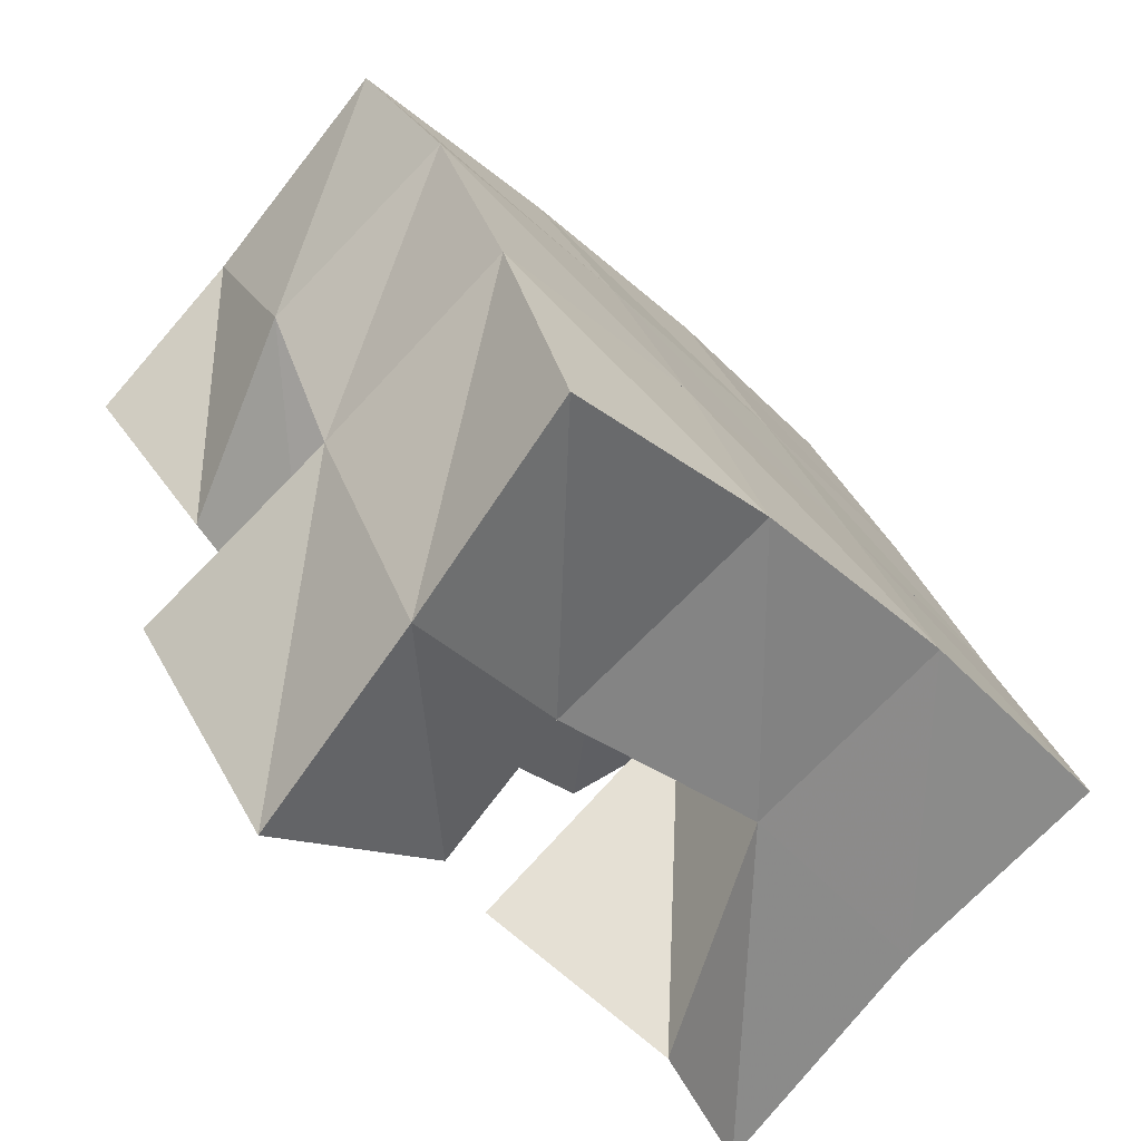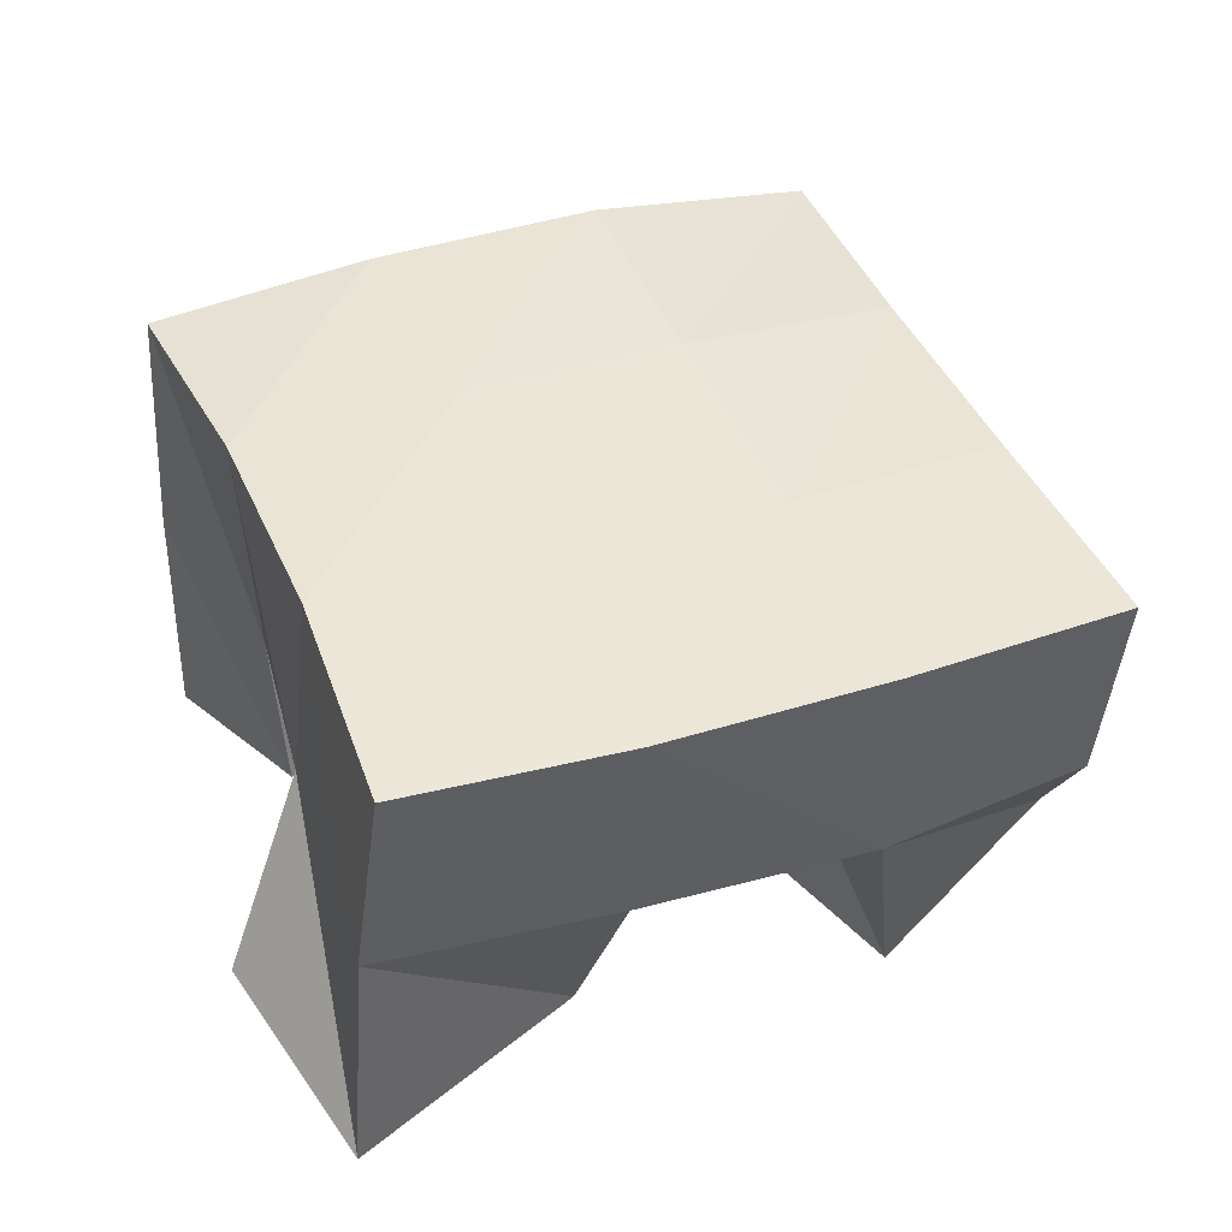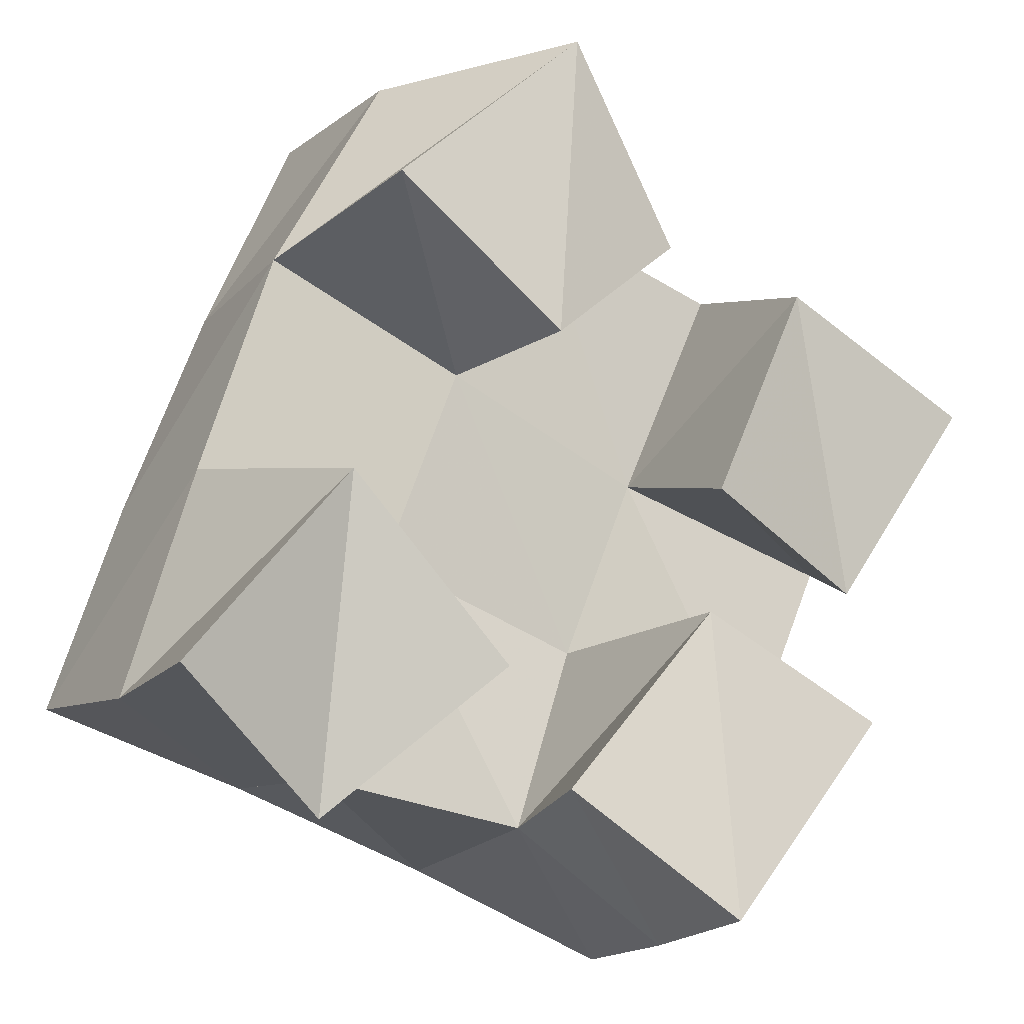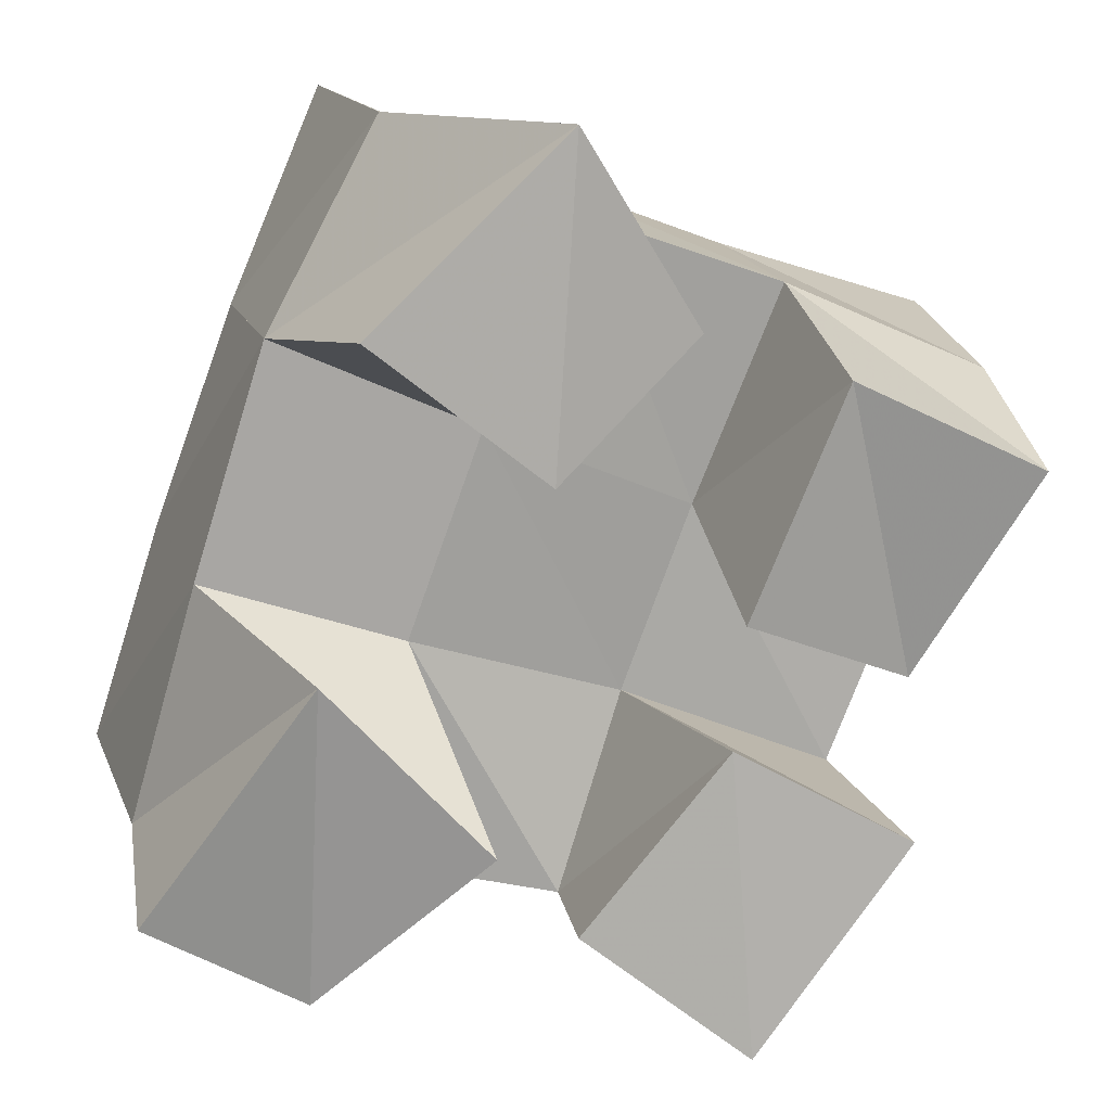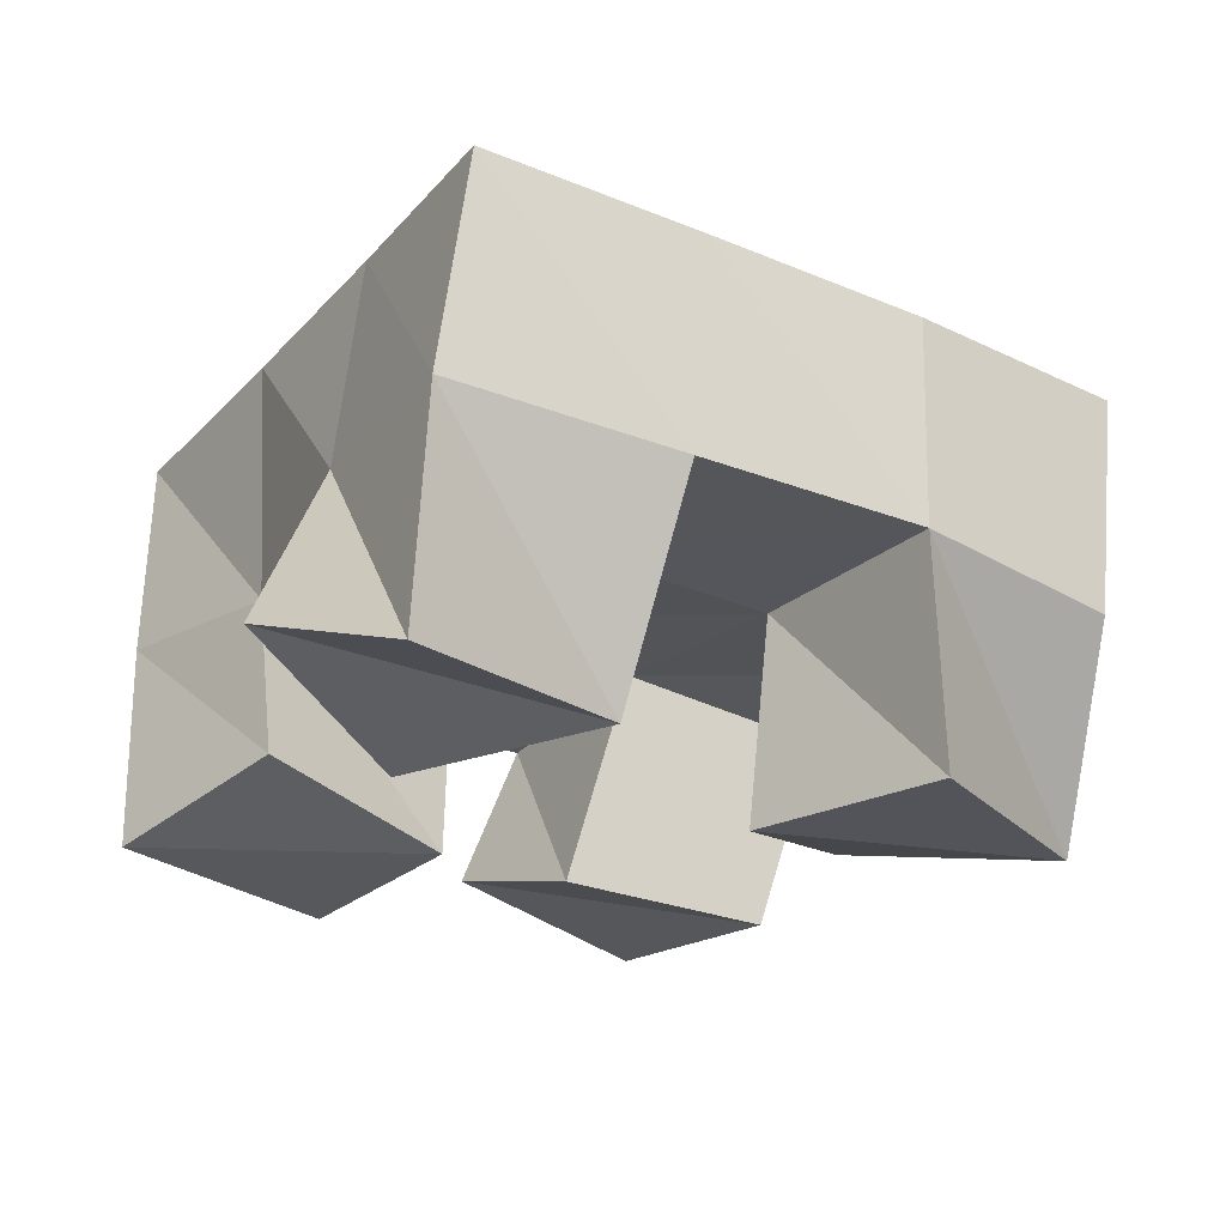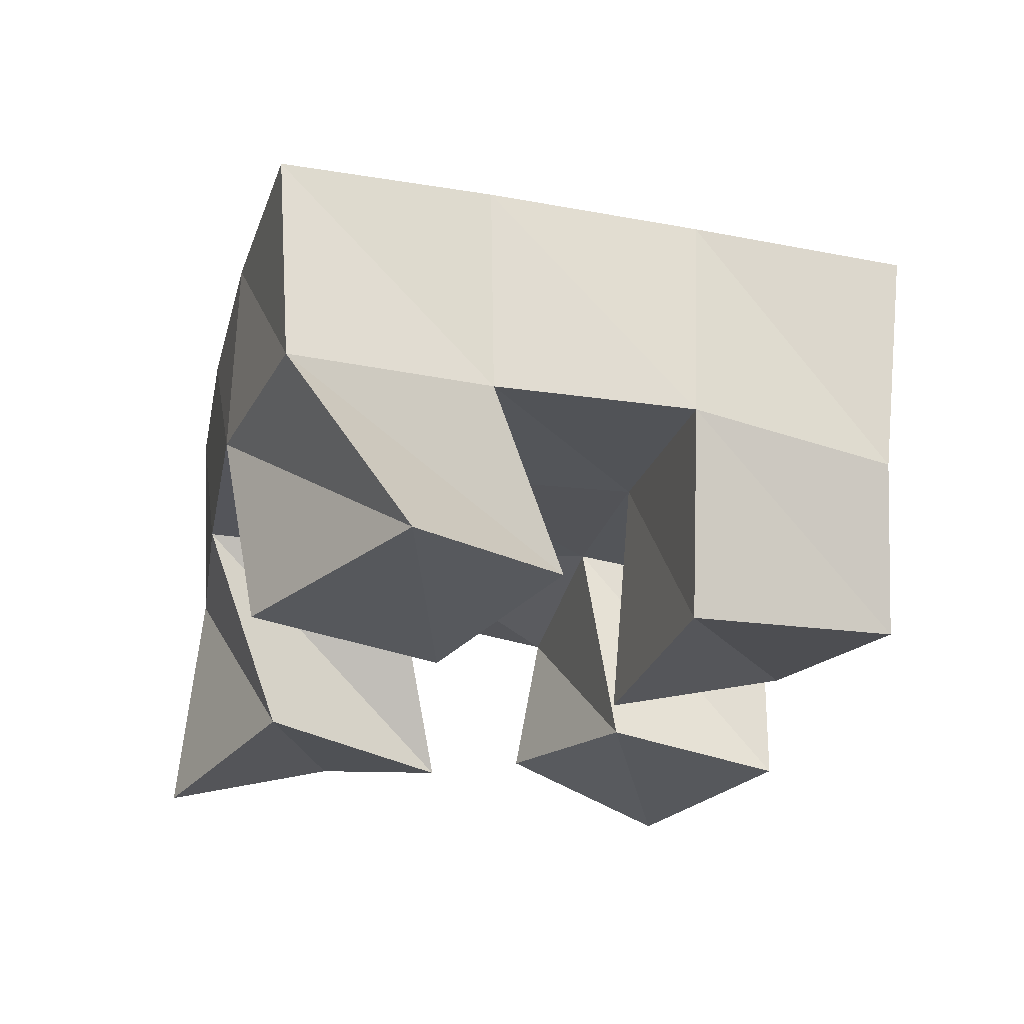
<metadata>
{"format":"obj","ext":"obj","renderer":"f3d","projection":"perspective","resolution":1024,"background":"white","views":[{"elev":-71.1,"azim":135.2,"up":"+Z"},{"elev":45.4,"azim":-92.7,"up":"+Y"},{"elev":-16.2,"azim":-27.2,"up":"+Z"},{"elev":12.4,"azim":-16.1,"up":"+Z"},{"elev":-23.8,"azim":-102.0,"up":"+Y"},{"elev":-27.8,"azim":6.2,"up":"+Y"}]}
</metadata>
<code>
v 1.947 0.1 -0.05019
v 1.953 0.155 -0.04655
v 1.983 0.1161 -0.07568
v 2 0.1579 -0.05968
v 1.983 0.1024 -0.005486
v 1.967 0.1511 0.005331
v 2.019 0.1017 -0.04338
v 2.012 0.1507 -0.009929
v 2.07 0.1 0.001331
v 2.076 0.1514 0.01621
v 2.11 0.1119 -0.01515
v 2.127 0.1505 0.000115
v 2.092 0.1 0.05008
v 2.094 0.146 0.06452
v 2.137 0.1033 0.02886
v 2.138 0.1396 0.04522
v 1.992 0.1001 0.06133
v 1.982 0.1482 0.05631
v 2.03 0.1 0.03143
v 2.028 0.1479 0.03588
v 2.035 0.1 0.1013
v 2.006 0.1441 0.1018
v 2.063 0.1077 0.05958
v 2.049 0.1459 0.07997
v 2.039 0.1123 -0.06573
v 2.045 0.1484 -0.06854
v 2.073 0.1022 -0.09252
v 2.082 0.1505 -0.09252
v 2.069 0.1039 -0.02574
v 2.061 0.1549 -0.02548
v 2.108 0.1 -0.04743
v 2.108 0.1504 -0.04408
v 1.951 0.2035 -0.04026
v 1.999 0.2053 -0.05445
v 1.966 0.1994 0.00837
v 2.013 0.2018 -0.006892
v 1.983 0.1965 0.05765
v 2.03 0.1985 0.03967
v 2.003 0.193 0.1052
v 2.049 0.1949 0.08547
v 2.046 0.2038 -0.07115
v 2.062 0.2023 -0.02465
v 2.079 0.199 0.02182
v 2.096 0.1935 0.06828
v 2.091 0.1989 -0.09077
v 2.11 0.2 -0.04413
v 2.127 0.1983 0.005466
v 2.144 0.1896 0.05356
f 1 2 4
f 3 1 4
f 2 6 8
f 4 2 8
f 6 5 7
f 8 6 7
f 5 1 3
f 7 5 3
f 8 7 3
f 4 8 3
f 2 1 5
f 6 2 5
f 9 10 12
f 11 9 12
f 10 14 16
f 12 10 16
f 14 13 15
f 16 14 15
f 13 9 11
f 15 13 11
f 16 15 11
f 12 16 11
f 10 9 13
f 14 10 13
f 17 18 20
f 19 17 20
f 18 22 24
f 20 18 24
f 22 21 23
f 24 22 23
f 21 17 19
f 23 21 19
f 24 23 19
f 20 24 19
f 18 17 21
f 22 18 21
f 25 26 28
f 27 25 28
f 26 30 32
f 28 26 32
f 30 29 31
f 32 30 31
f 29 25 27
f 31 29 27
f 32 31 27
f 28 32 27
f 26 25 29
f 30 26 29
f 2 33 34
f 4 2 34
f 33 35 36
f 34 33 36
f 35 6 8
f 36 35 8
f 6 2 4
f 8 6 4
f 36 8 4
f 34 36 4
f 33 2 6
f 35 33 6
f 6 35 36
f 8 6 36
f 35 37 38
f 36 35 38
f 37 18 20
f 38 37 20
f 18 6 8
f 20 18 8
f 38 20 8
f 36 38 8
f 35 6 18
f 37 35 18
f 18 37 38
f 20 18 38
f 37 39 40
f 38 37 40
f 39 22 24
f 40 39 24
f 22 18 20
f 24 22 20
f 40 24 20
f 38 40 20
f 37 18 22
f 39 37 22
f 4 34 41
f 26 4 41
f 34 36 42
f 41 34 42
f 36 8 30
f 42 36 30
f 8 4 26
f 30 8 26
f 42 30 26
f 41 42 26
f 34 4 8
f 36 34 8
f 8 36 42
f 30 8 42
f 36 38 43
f 42 36 43
f 38 20 10
f 43 38 10
f 20 8 30
f 10 20 30
f 43 10 30
f 42 43 30
f 36 8 20
f 38 36 20
f 20 38 43
f 10 20 43
f 38 40 44
f 43 38 44
f 40 24 14
f 44 40 14
f 24 20 10
f 14 24 10
f 44 14 10
f 43 44 10
f 38 20 24
f 40 38 24
f 26 41 45
f 28 26 45
f 41 42 46
f 45 41 46
f 42 30 32
f 46 42 32
f 30 26 28
f 32 30 28
f 46 32 28
f 45 46 28
f 41 26 30
f 42 41 30
f 30 42 46
f 32 30 46
f 42 43 47
f 46 42 47
f 43 10 12
f 47 43 12
f 10 30 32
f 12 10 32
f 47 12 32
f 46 47 32
f 42 30 10
f 43 42 10
f 10 43 47
f 12 10 47
f 43 44 48
f 47 43 48
f 44 14 16
f 48 44 16
f 14 10 12
f 16 14 12
f 48 16 12
f 47 48 12
f 43 10 14
f 44 43 14

</code>
